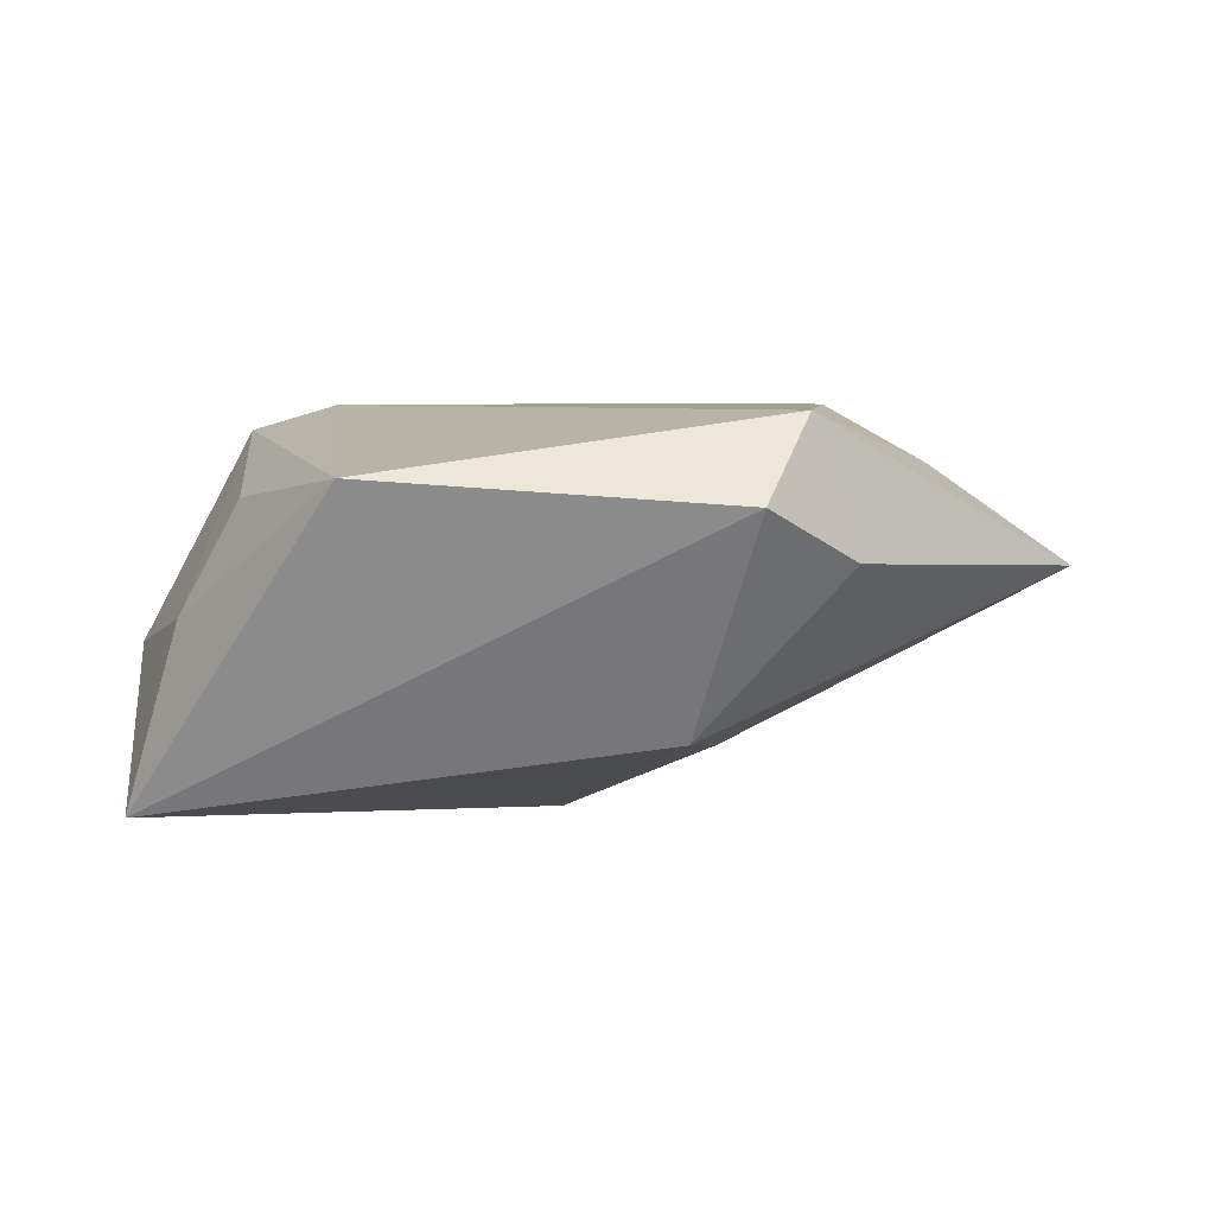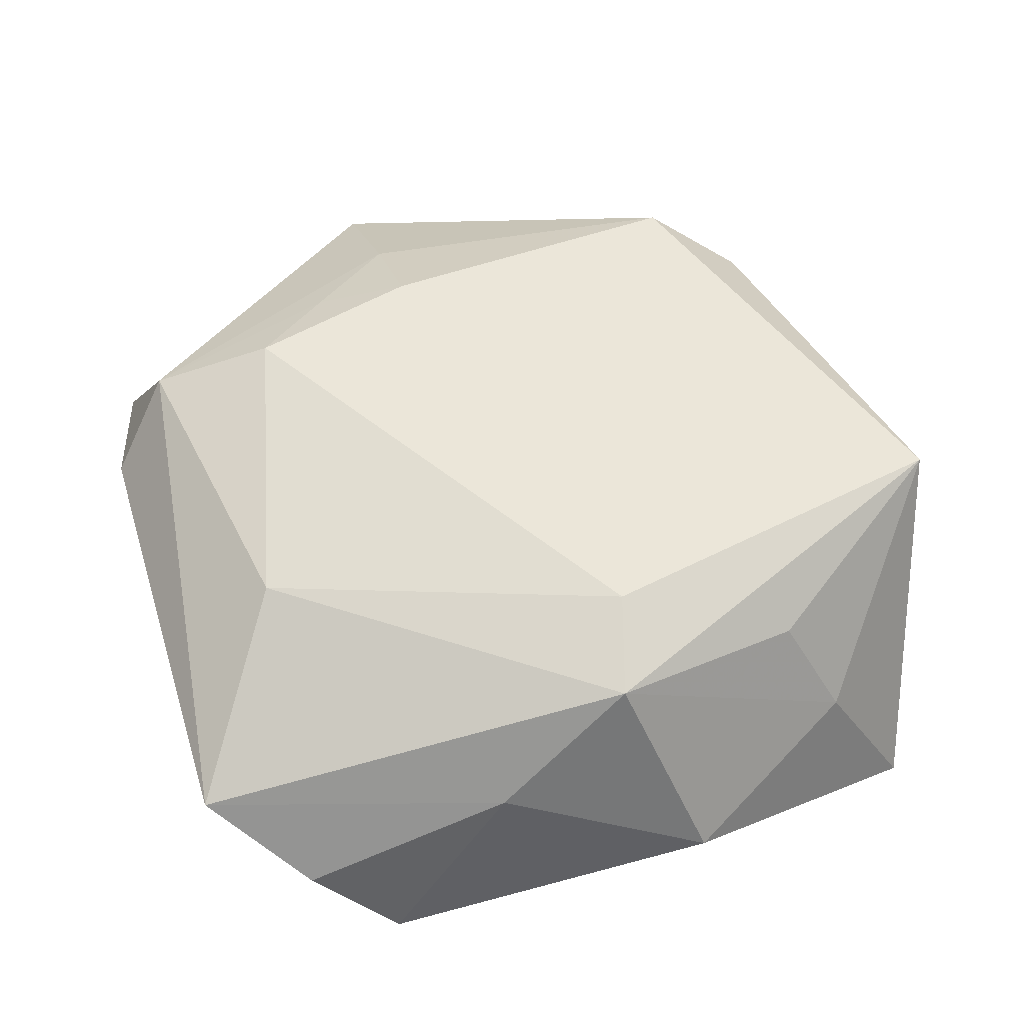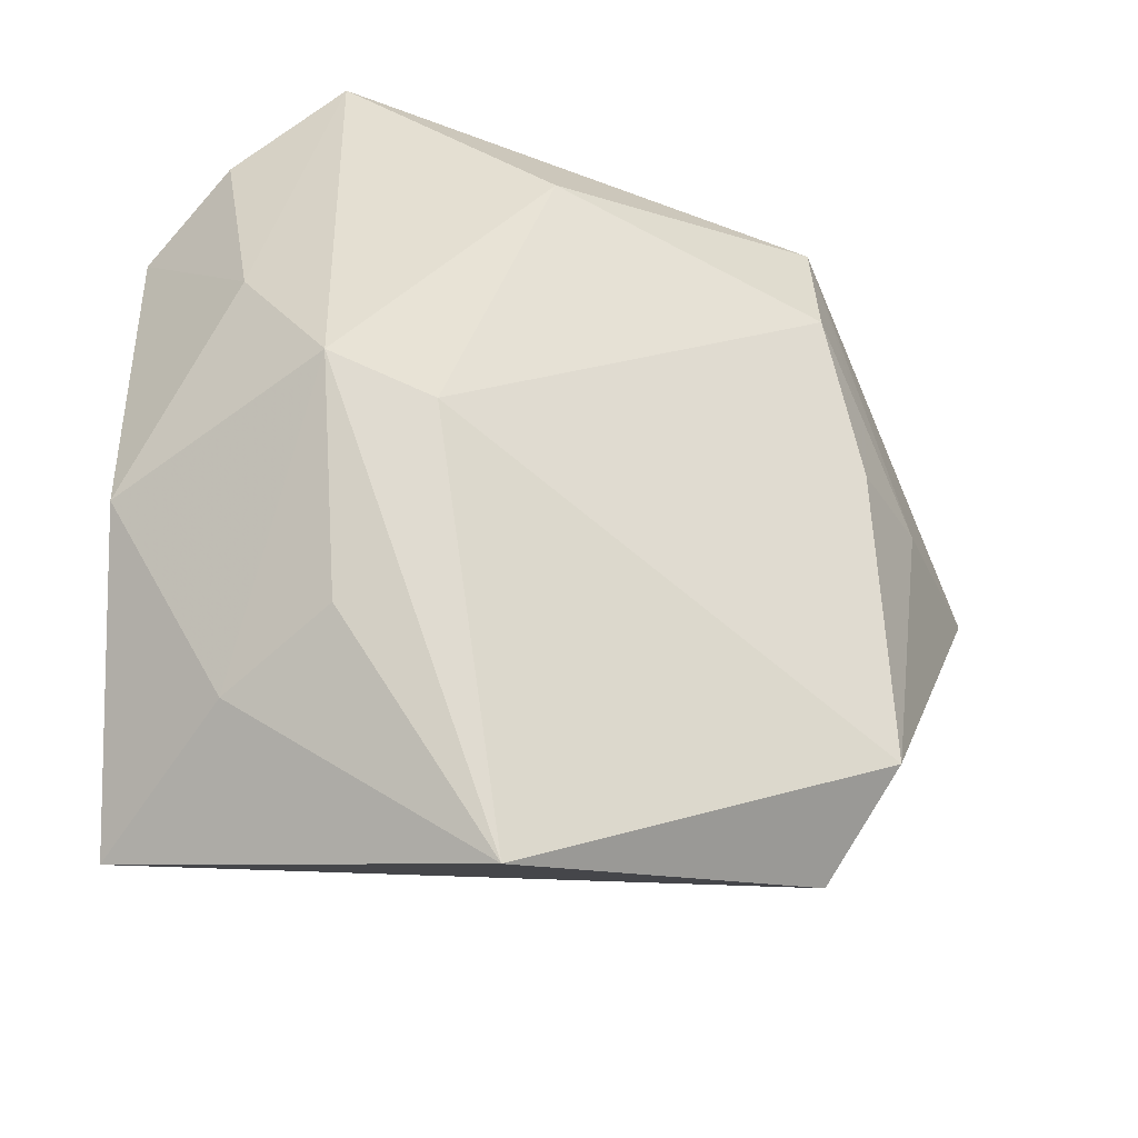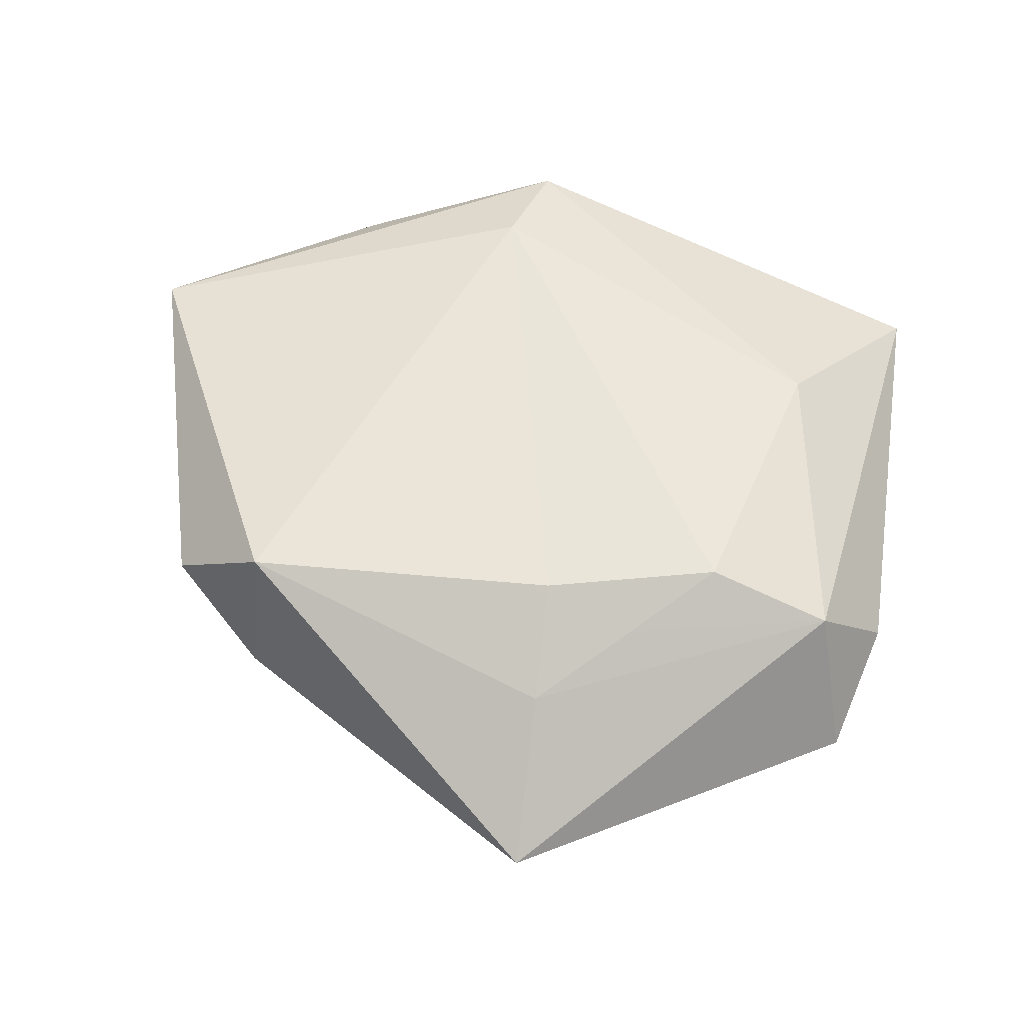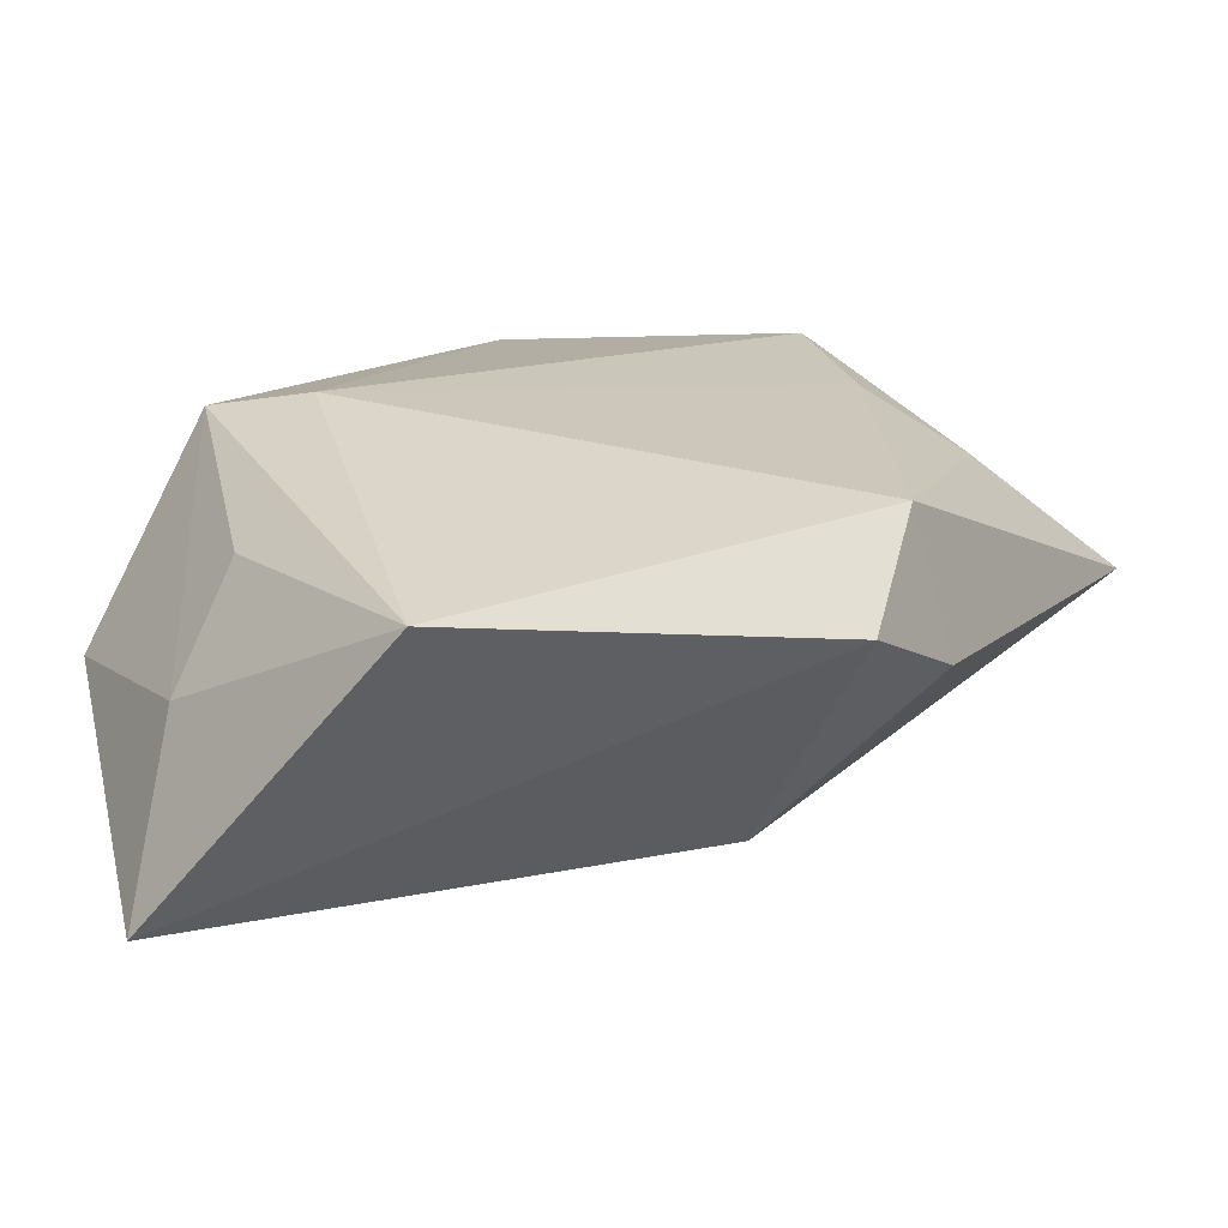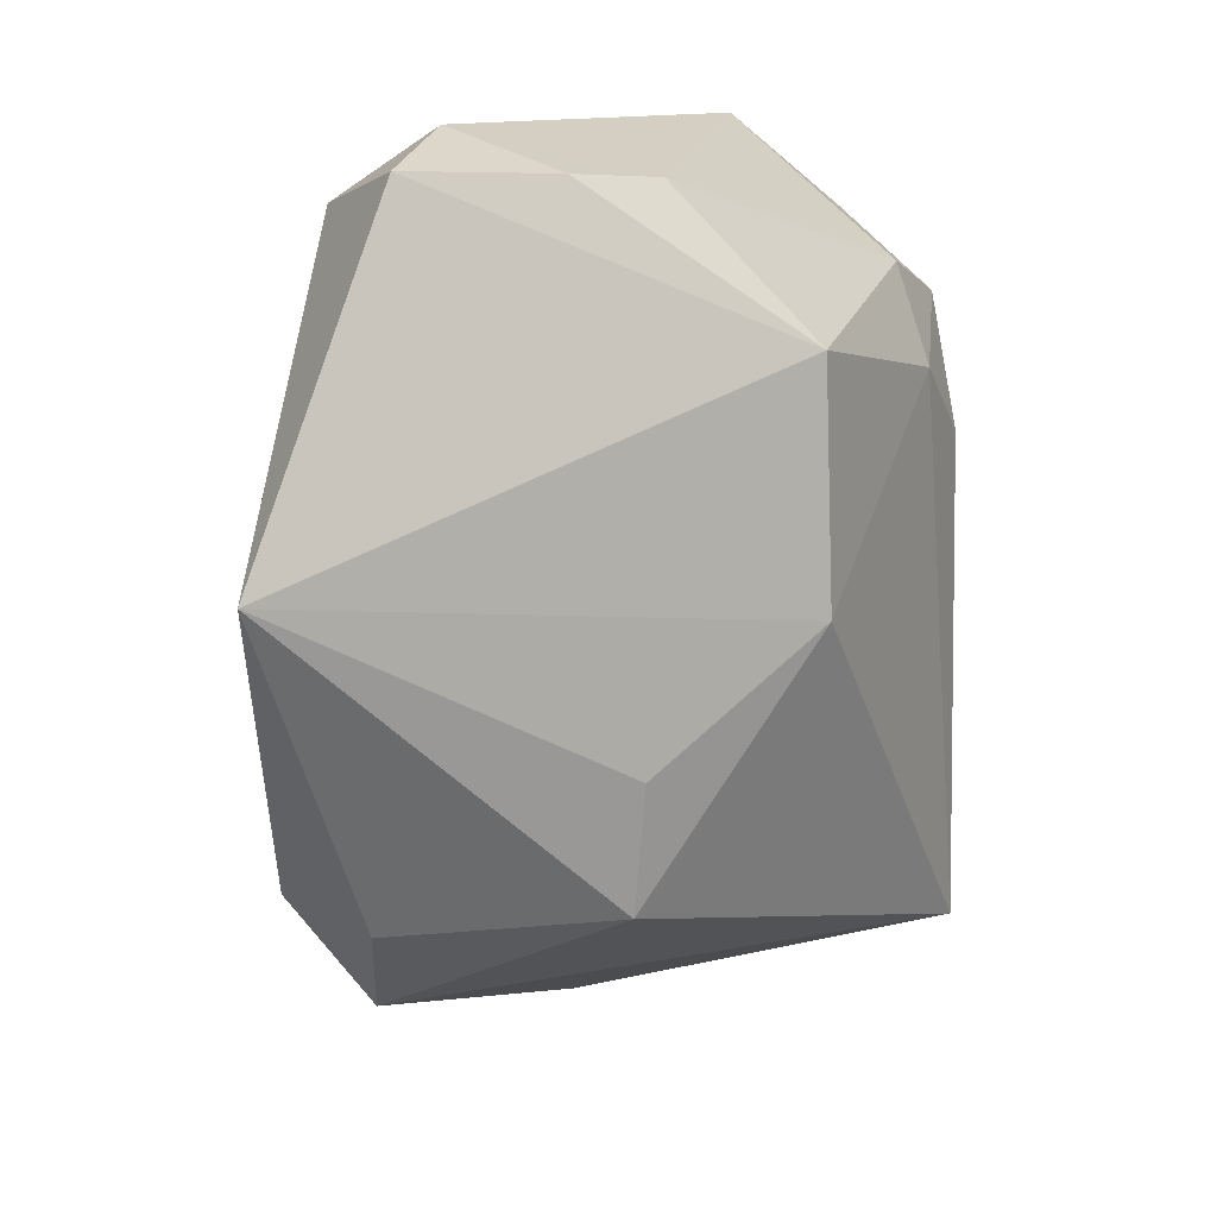
<metadata>
{"format":"obj","ext":"obj","renderer":"f3d","projection":"perspective","resolution":1024,"background":"white","views":[{"elev":5.1,"azim":9.6,"up":"+Z"},{"elev":56.1,"azim":-107.0,"up":"+Z"},{"elev":-34.6,"azim":-33.1,"up":"+Y"},{"elev":58.3,"azim":98.5,"up":"+Z"},{"elev":-69.3,"azim":-3.2,"up":"+Y"},{"elev":11.5,"azim":123.1,"up":"+Y"}]}
</metadata>
<code>
v -0.02206 0.0384 0.003131
v -0.03002 0.01022 -0.01601
v -0.02746 -0.02669 -0.001128
v -0.031 0.01031 0.004352
v -0.02814 -0.002656 0.01452
v 0.02488 0.004852 0.01693
v 0.02094 0.02079 0.01693
v 0.03057 -0.02459 0.004131
v 0.02736 0.01339 0.01439
v 0.01637 -0.02412 -0.01133
v 0.02367 -0.03322 0.009129
v -0.02208 0.02591 -0.0138
v 0.01874 0.0384 0.005164
v 0.03458 0.005005 0.01149
v 0.006519 0.03416 -0.007812
v 0.001256 -0.001342 -0.02063
v -0.009197 -0.04167 0.01157
v 0.001102 0.02062 -0.01973
v -0.02333 -0.02189 0.009055
v 0.01663 0.03479 -0.005336
v -0.005561 0.02733 0.01305
v 0.04799 0.00513 0.002095
v -0.03686 -0.009072 -0.00496
v 0.03 0.03535 0.001529
v 0.02641 -0.02418 0.01674
v 0.0228 0.03224 0.01336
v -0.0294 -0.03483 -0.01699
v -0.01911 -0.00529 0.01693
v -0.02977 0.03005 -0.003754
v 0.01715 -0.01248 -0.01294
v -0.03348 0.02241 -0.01158
v -0.02145 0.0169 -0.01755
f 27 31 2
f 16 10 27
f 21 1 5
f 5 17 28
f 28 21 5
f 7 21 28
f 25 28 17
f 16 22 30
f 30 10 16
f 22 10 30
f 12 29 1
f 31 29 12
f 3 27 17
f 14 25 22
f 11 25 17
f 17 27 11
f 11 27 10
f 7 28 6
f 28 25 6
f 25 14 6
f 1 21 26
f 26 13 1
f 26 21 7
f 26 14 22
f 20 13 24
f 24 26 22
f 13 26 24
f 5 1 4
f 1 29 4
f 4 29 31
f 18 22 16
f 18 24 22
f 20 24 18
f 2 31 32
f 31 12 32
f 12 18 32
f 32 18 16
f 16 27 32
f 32 27 2
f 19 17 5
f 5 3 19
f 19 3 17
f 23 3 5
f 27 3 23
f 5 4 23
f 31 27 23
f 23 4 31
f 8 10 22
f 8 11 10
f 22 25 8
f 25 11 8
f 7 6 9
f 9 6 14
f 9 26 7
f 14 26 9
f 20 18 15
f 15 18 12
f 15 12 1
f 1 13 15
f 15 13 20

</code>
